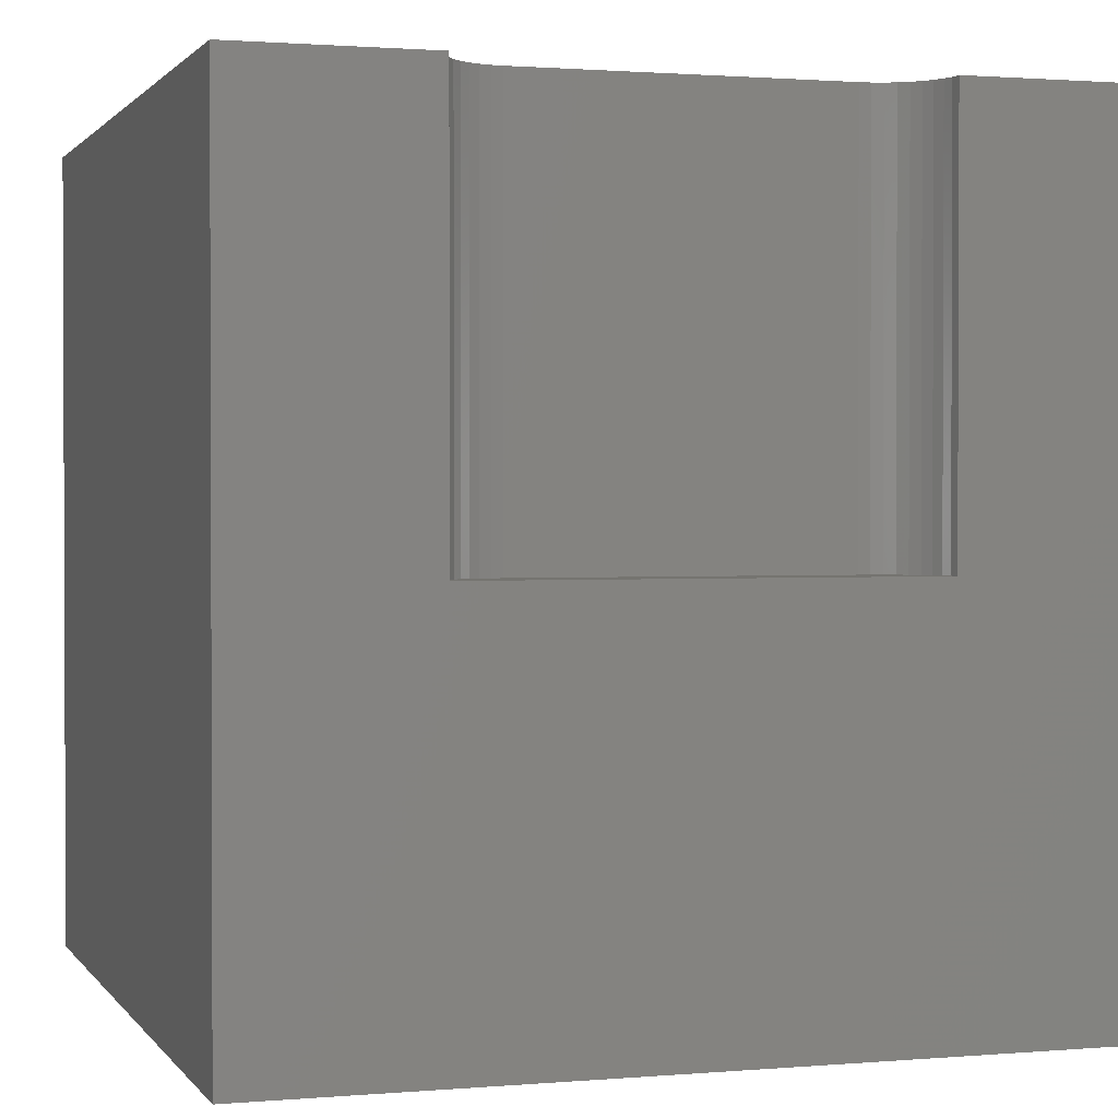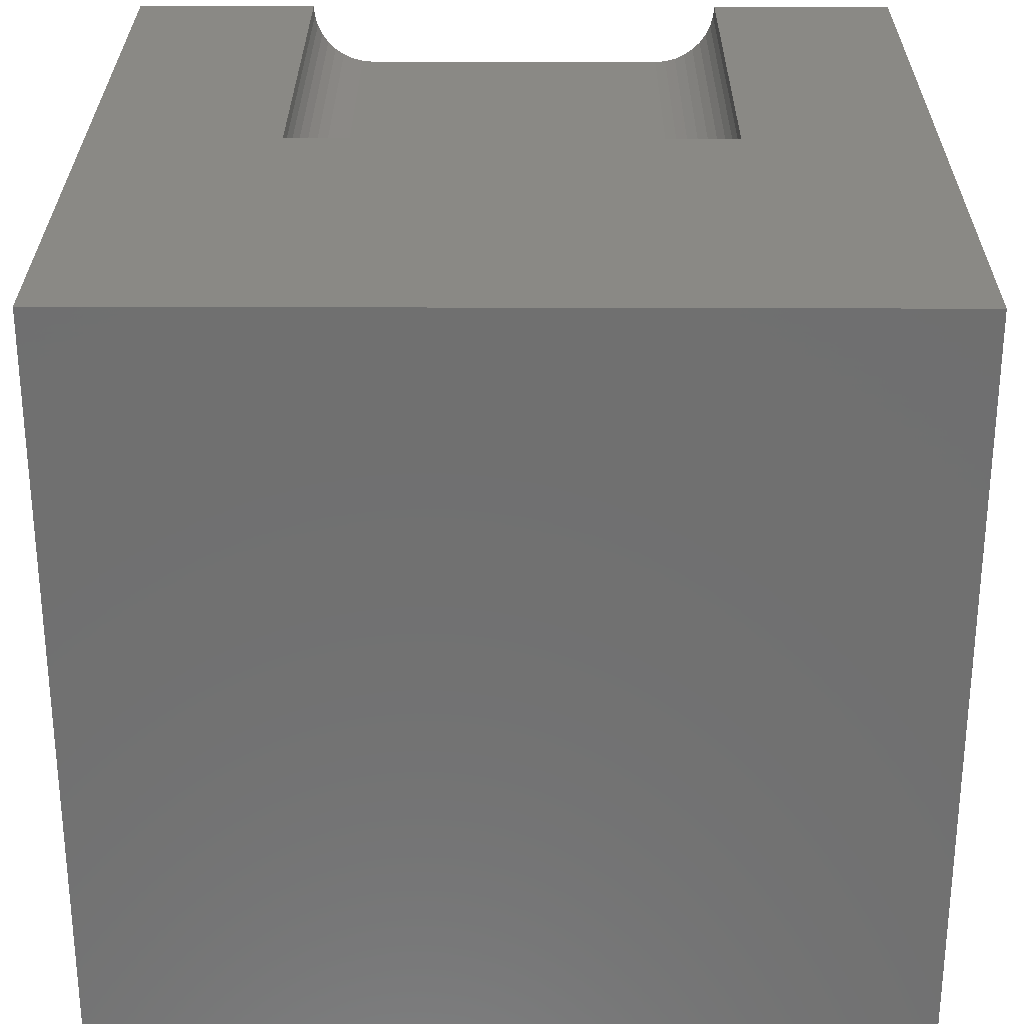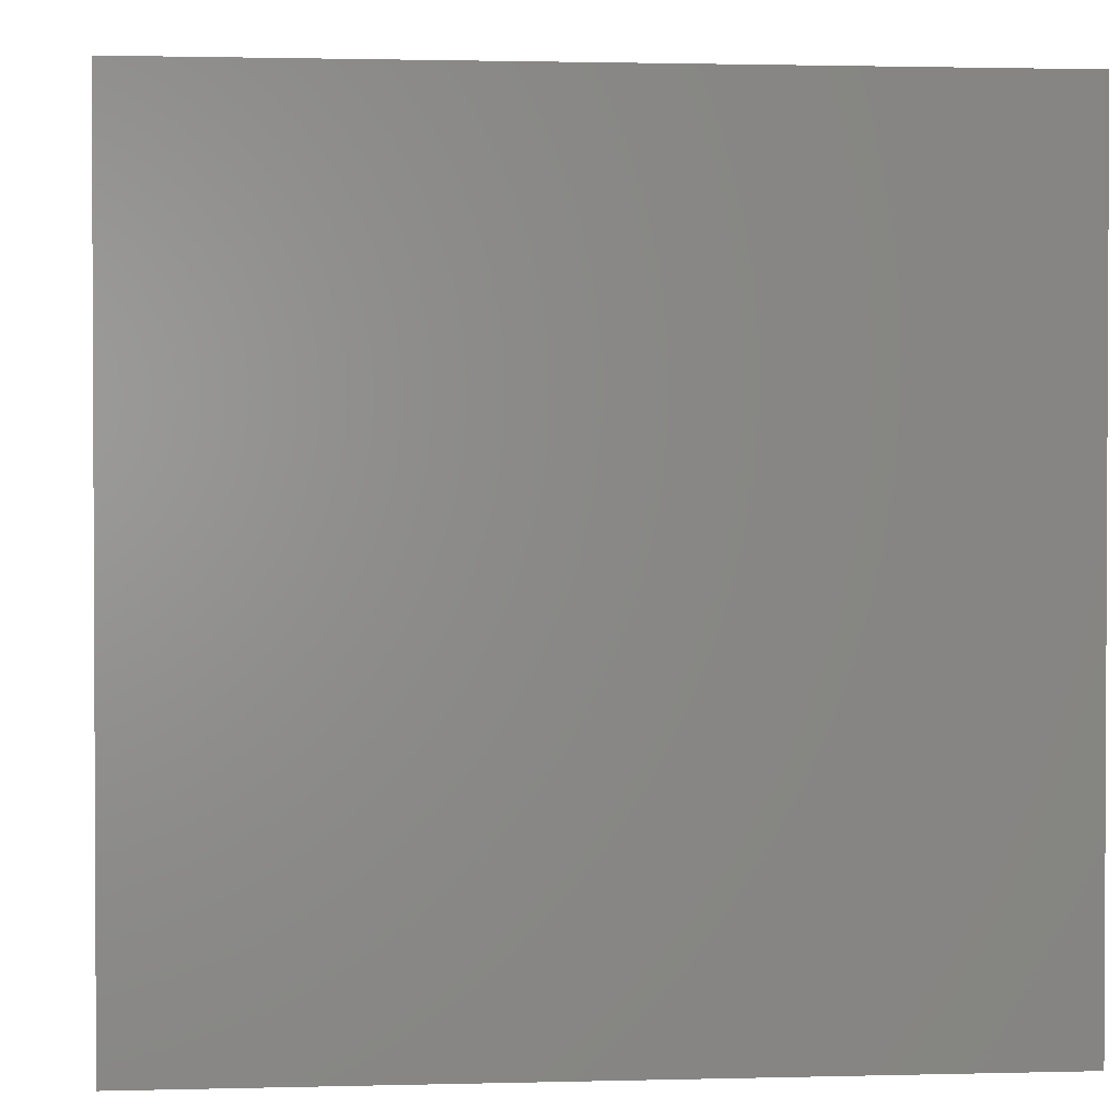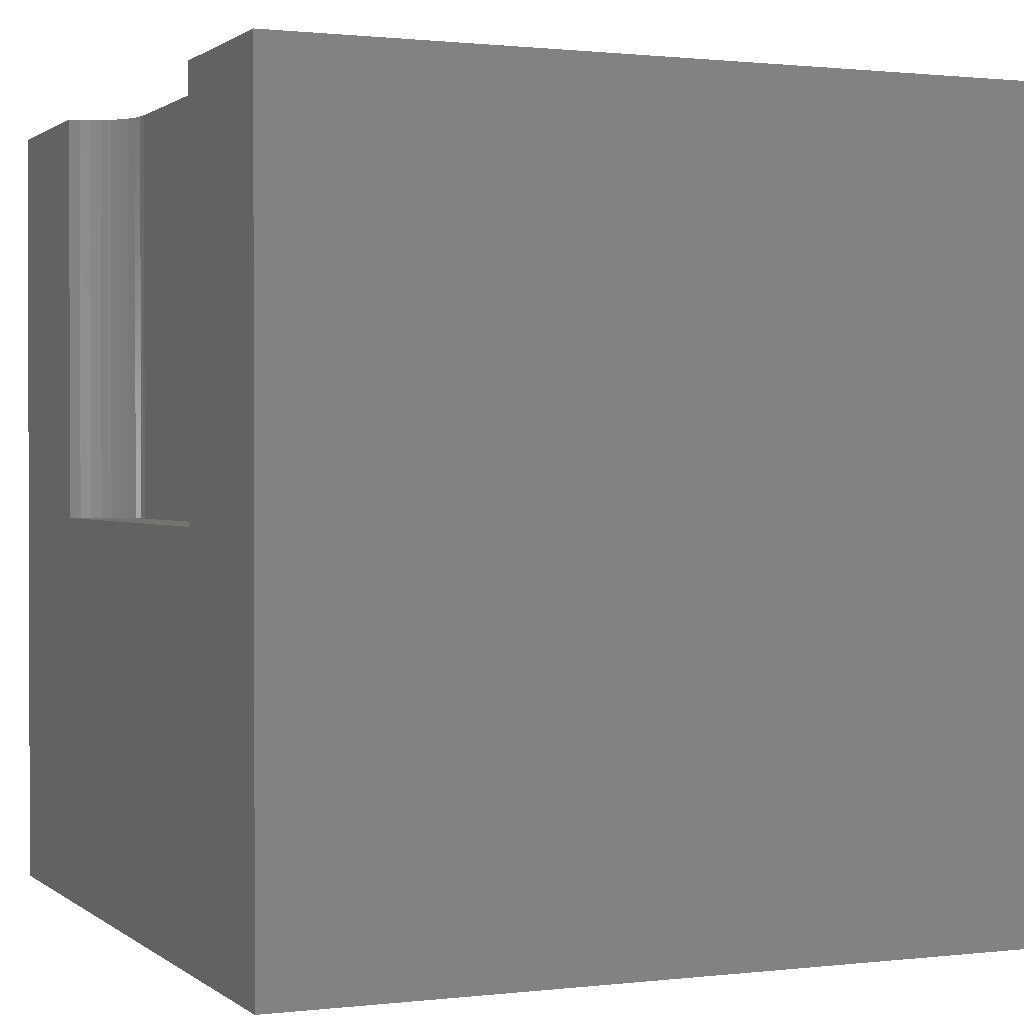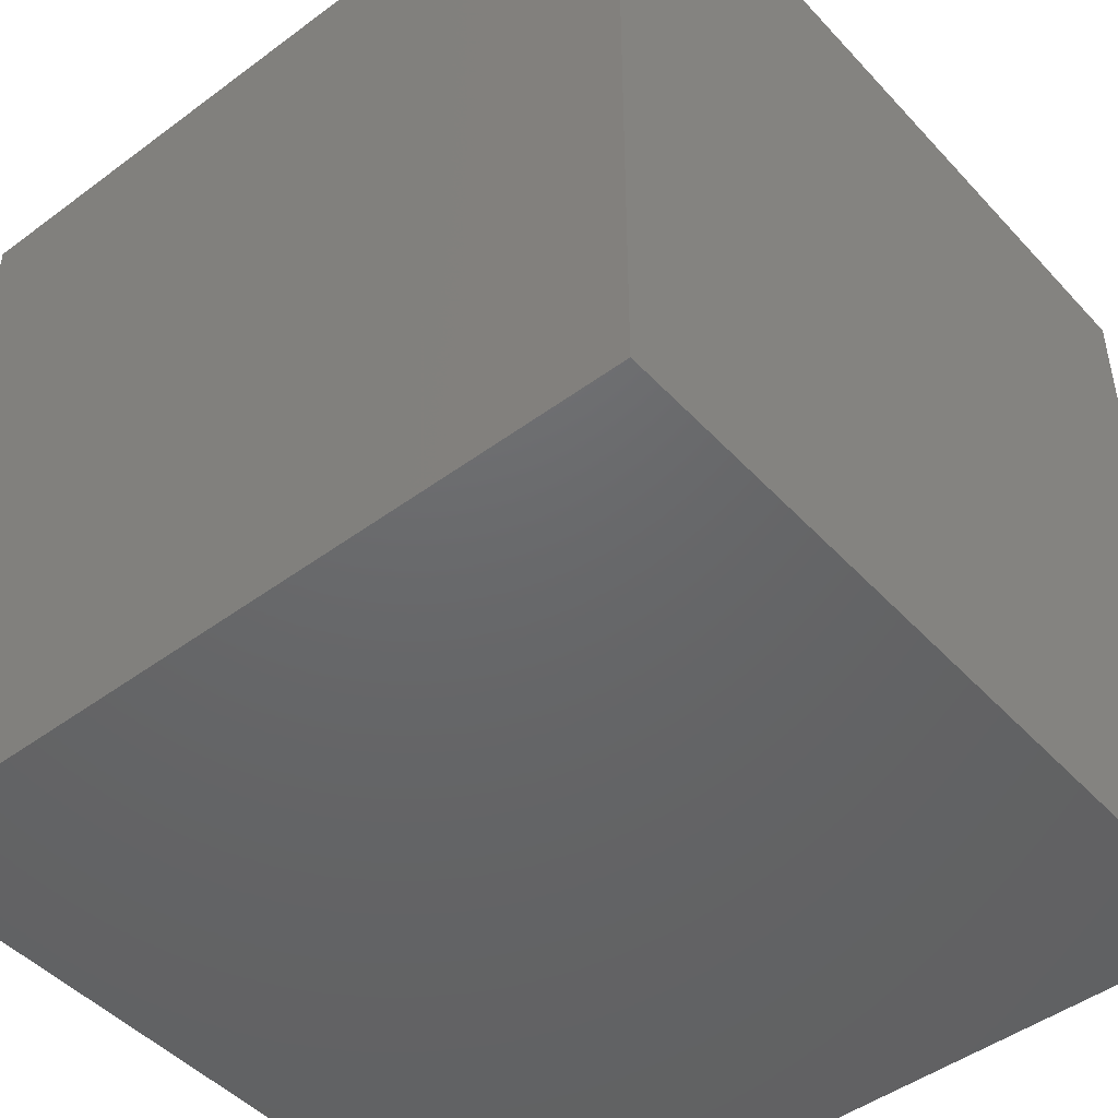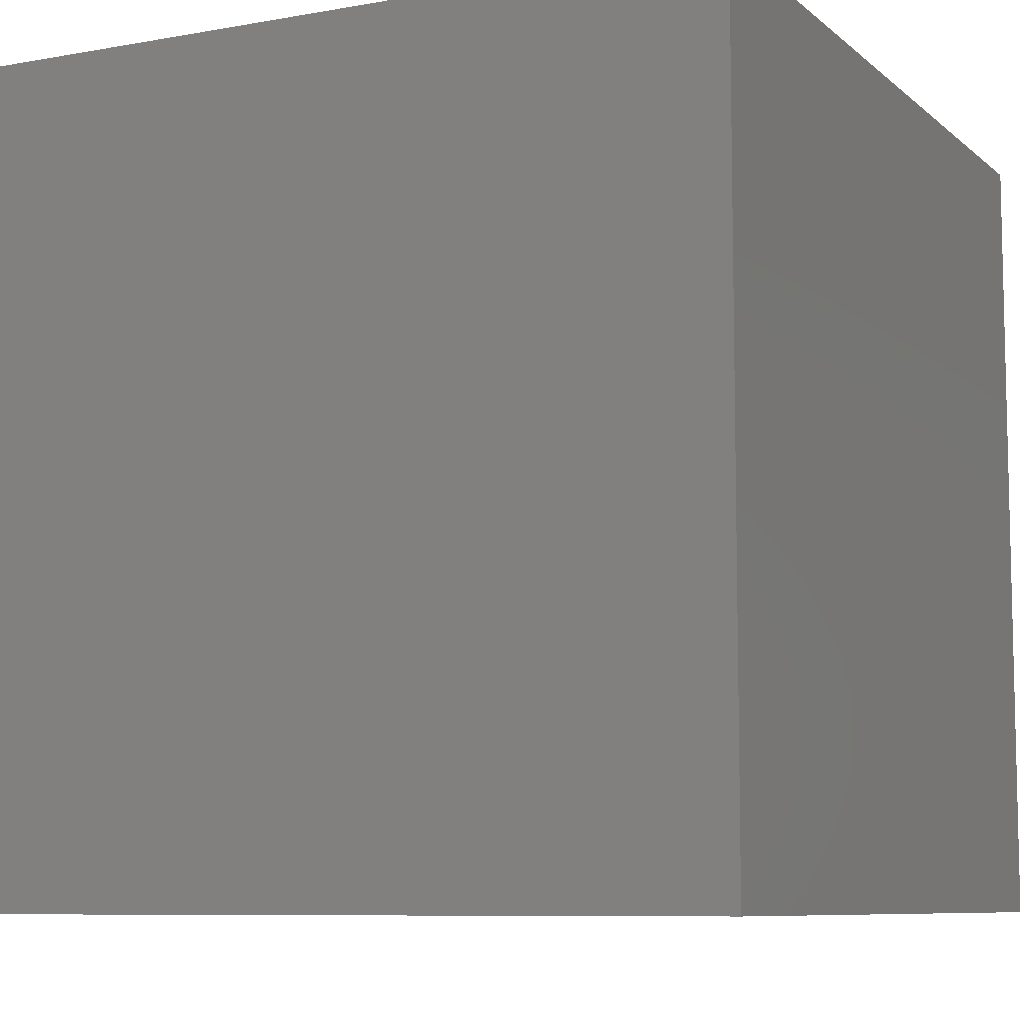
<metadata>
{"format":"stl","ext":"stl","renderer":"f3d","projection":"perspective","resolution":1024,"background":"white","views":[{"elev":1.3,"azim":162.5,"up":"+Z"},{"elev":28.1,"azim":-179.7,"up":"+Y"},{"elev":1.6,"azim":-95.5,"up":"+Y"},{"elev":1.0,"azim":-113.3,"up":"+Z"},{"elev":-47.0,"azim":-50.0,"up":"+Z"},{"elev":-8.3,"azim":116.4,"up":"+Y"}]}
</metadata>
<code>
# stl→obj: 48 verts, 92 faces
v 0 10 10
v 0 10 0
v 0 0 10
v 0 0 0
v 2.32 10 10
v 2.332 9.866 10
v 2.366 9.737 10
v 10 10 10
v 7.68 10 10
v 7.668 9.866 10
v 7.174 9.277 10
v 10 0 10
v 7.295 9.334 10
v 7.405 9.41 10
v 2.956 9.242 10
v 2.826 9.277 10
v 2.705 9.334 10
v 2.595 9.41 10
v 2.5 9.505 10
v 2.423 9.615 10
v 7.634 9.737 10
v 7.577 9.615 10
v 7.5 9.505 10
v 7.044 9.242 10
v 6.911 9.23 10
v 3.089 9.23 10
v 10 10 0
v 10 0 0
v 7.68 10 4.915
v 2.32 10 4.915
v 2.332 9.866 4.915
v 2.366 9.737 4.915
v 2.423 9.615 4.915
v 2.5 9.505 4.915
v 2.595 9.41 4.915
v 2.705 9.334 4.915
v 2.826 9.277 4.915
v 2.956 9.242 4.915
v 3.089 9.23 4.915
v 6.911 9.23 4.915
v 7.044 9.242 4.915
v 7.174 9.277 4.915
v 7.295 9.334 4.915
v 7.405 9.41 4.915
v 7.5 9.505 4.915
v 7.577 9.615 4.915
v 7.634 9.737 4.915
v 7.668 9.866 4.915
f 1 2 3
f 3 2 4
f 5 1 6
f 6 1 7
f 8 9 10
f 11 12 13
f 13 12 14
f 15 16 3
f 3 16 17
f 17 18 3
f 3 18 19
f 3 19 1
f 1 19 20
f 1 20 7
f 10 21 8
f 8 21 22
f 8 22 12
f 12 22 23
f 12 23 14
f 11 24 12
f 12 24 25
f 12 25 3
f 3 25 26
f 3 26 15
f 27 8 28
f 28 8 12
f 2 27 4
f 4 27 28
f 9 8 29
f 29 8 27
f 29 27 30
f 30 27 2
f 30 2 5
f 5 2 1
f 28 12 4
f 4 12 3
f 30 5 6
f 30 6 31
f 31 6 7
f 31 7 32
f 32 7 20
f 32 20 33
f 33 20 19
f 33 19 34
f 34 19 18
f 34 18 35
f 35 18 17
f 35 17 36
f 36 17 16
f 36 16 37
f 37 16 15
f 37 15 38
f 38 15 26
f 38 26 39
f 40 25 24
f 40 24 41
f 41 24 11
f 41 11 42
f 42 11 13
f 42 13 43
f 43 13 14
f 43 14 44
f 44 14 23
f 44 23 45
f 45 23 22
f 45 22 46
f 46 22 21
f 46 21 47
f 47 21 10
f 47 10 48
f 48 10 9
f 48 9 29
f 31 32 33
f 35 36 30
f 30 36 37
f 37 38 30
f 30 38 39
f 30 39 29
f 29 39 40
f 29 40 41
f 31 33 30
f 30 33 34
f 30 34 35
f 41 42 29
f 29 42 43
f 29 43 48
f 48 43 44
f 44 45 48
f 48 45 46
f 48 46 47
f 40 39 25
f 25 39 26

</code>
